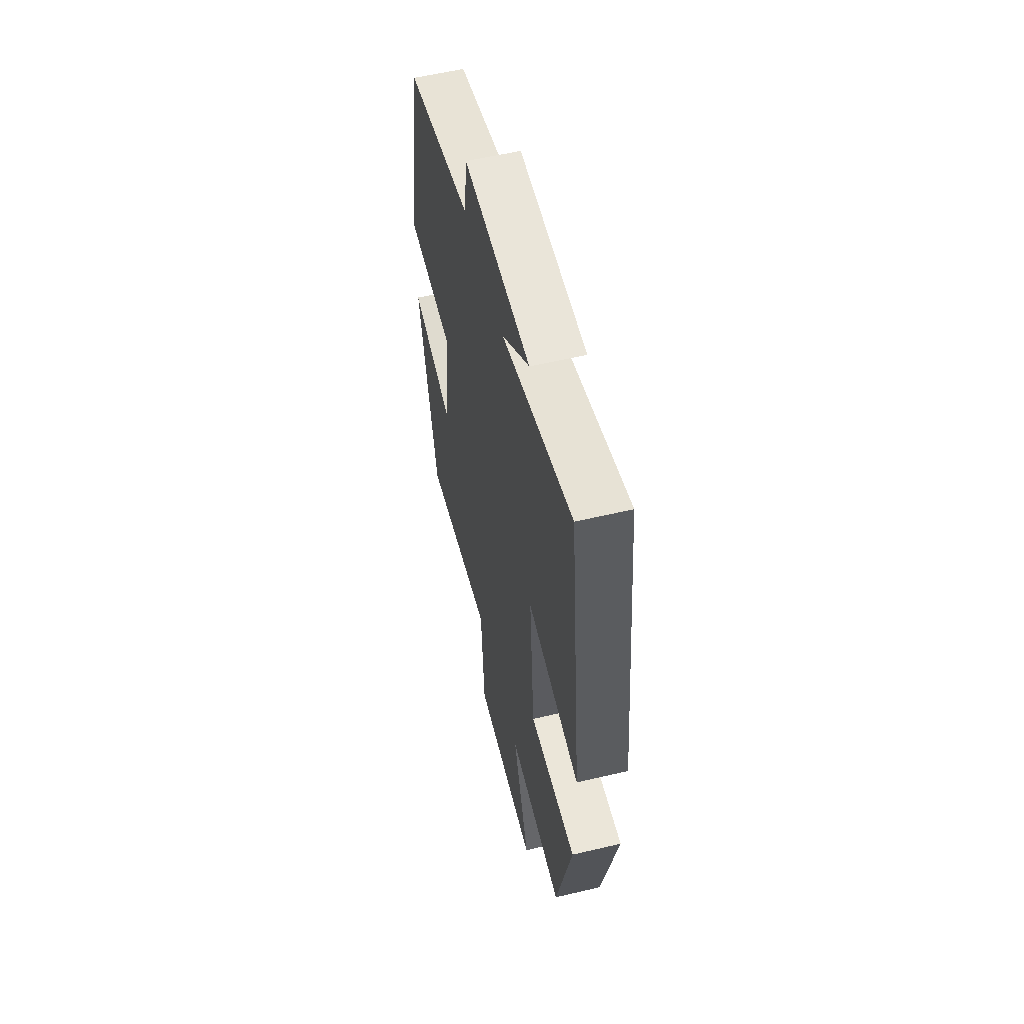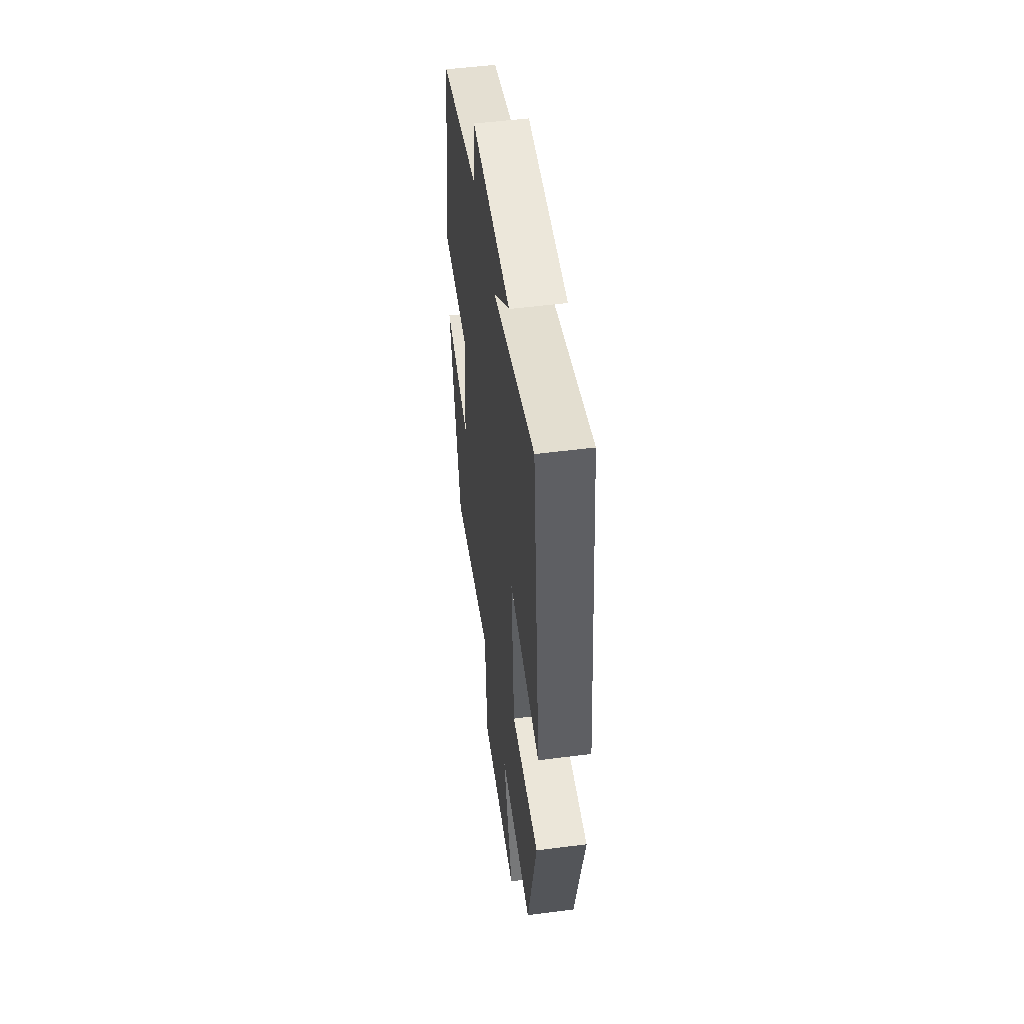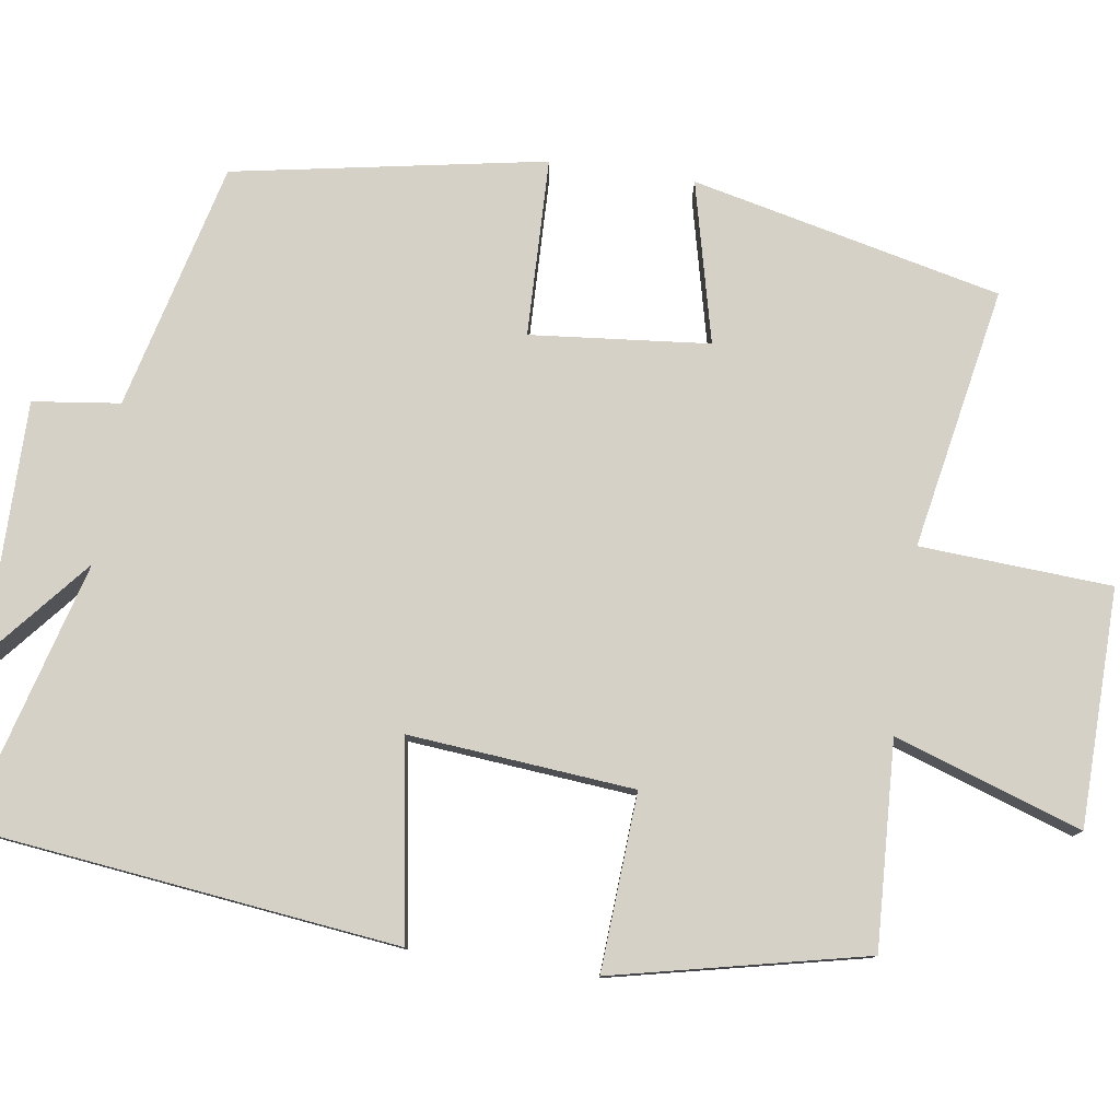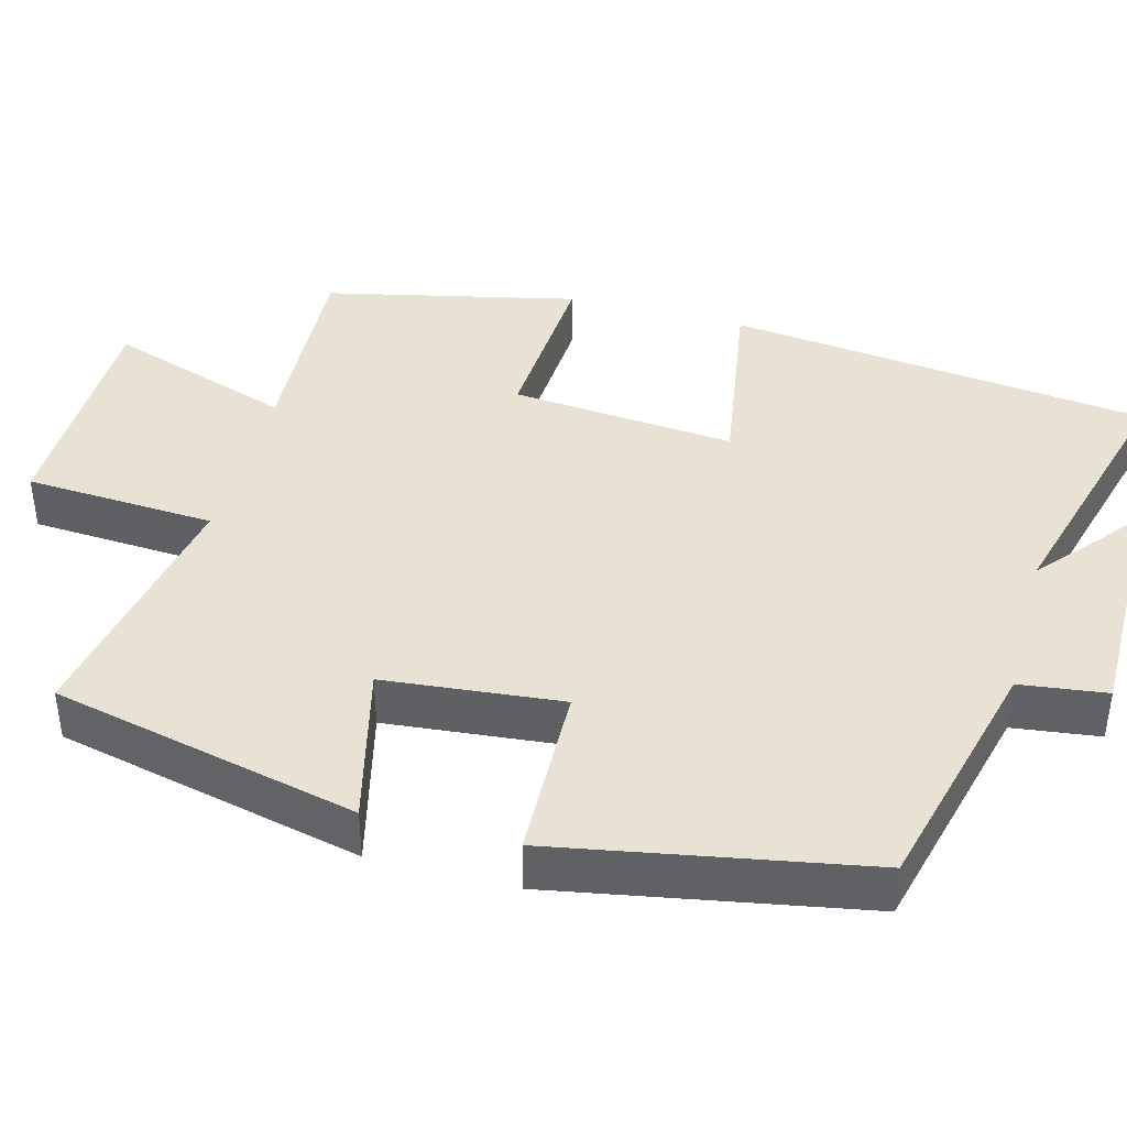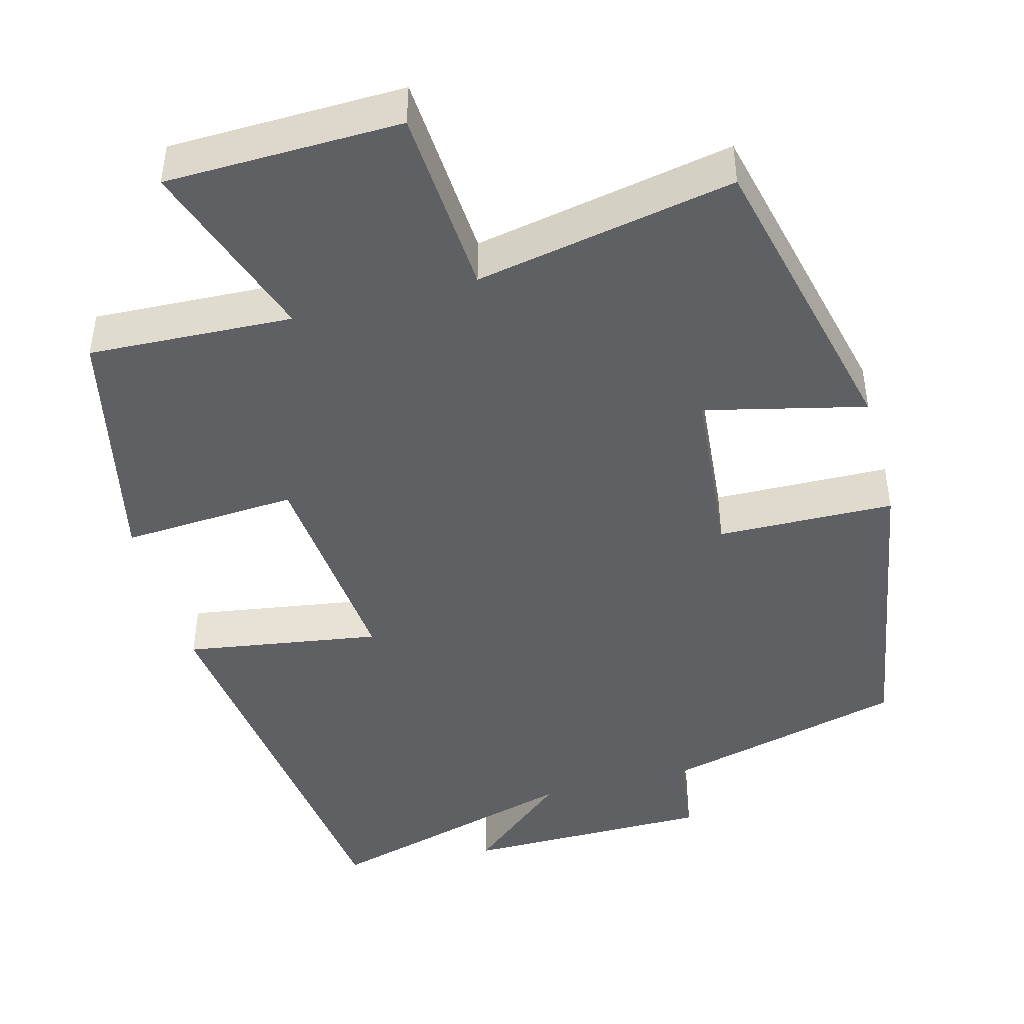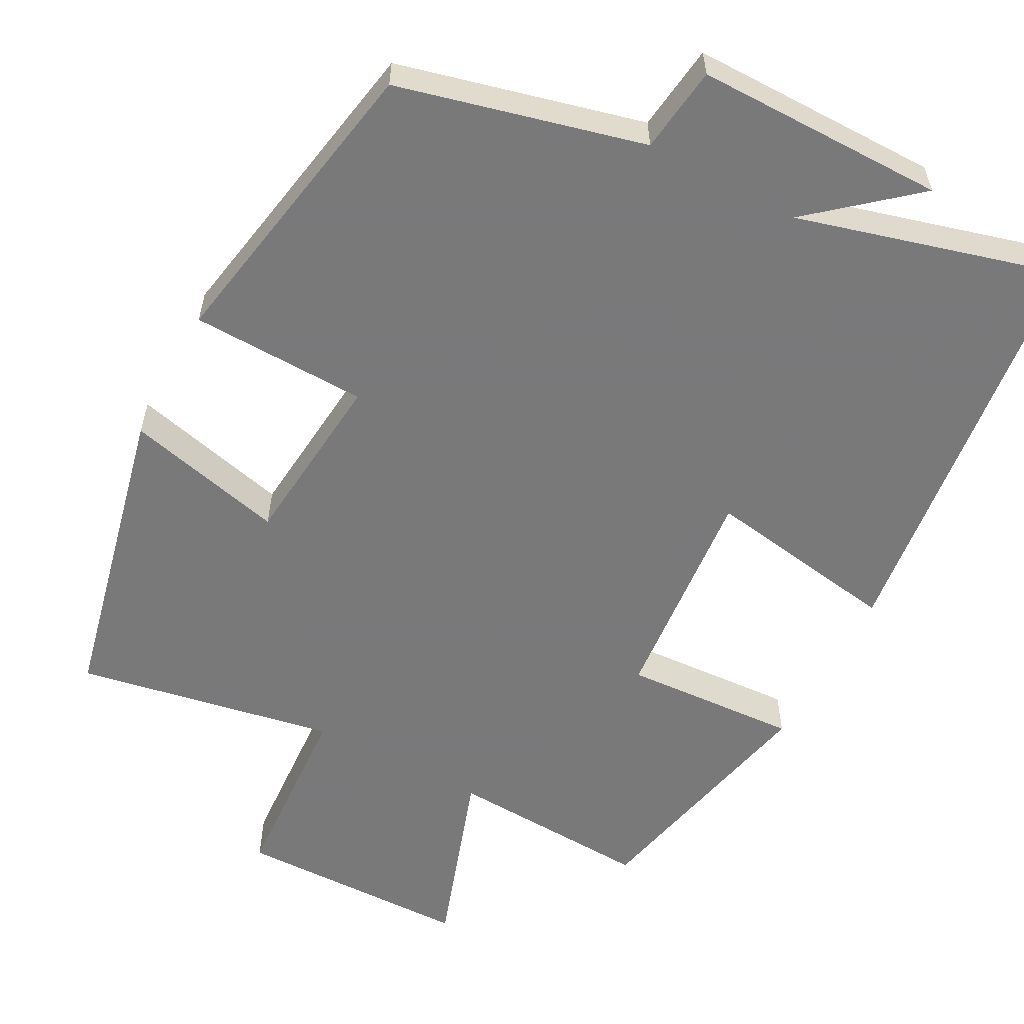
<metadata>
{"format":"obj","ext":"obj","renderer":"f3d","projection":"perspective","resolution":1024,"background":"white","views":[{"elev":57.7,"azim":76.2,"up":"+Z"},{"elev":51.9,"azim":82.1,"up":"+Z"},{"elev":79.0,"azim":98.3,"up":"+Y"},{"elev":40.9,"azim":-75.1,"up":"+Y"},{"elev":-44.8,"azim":-164.8,"up":"+Y"},{"elev":-57.8,"azim":-28.1,"up":"+Y"}]}
</metadata>
<code>
v 0.435 0.07 0.594
v 0.5 0.07 0.048
v 0.247 0.07 0.088
v 0.273 0.07 -0.202
v 0.5 0.07 -0.188
v 0.428 0.07 -0.513
v 0.164 0.07 -0.5
v 0.245 0.07 -0.74
v -0.059 0.07 -0.746
v -0.074 0.07 -0.5
v -0.409 0.07 -0.563
v -0.5 0.07 -0.166
v -0.293 0.07 -0.216
v -0.271 0.07 0.014
v -0.5 0.07 0.02
v -0.428 0.07 0.42
v -0.111 0.07 0.5
v -0.097 0.07 0.612
v 0.227 0.07 0.612
v 0.095 0.07 0.5
v 0.435 0 0.594
v 0.5 0 0.048
v 0.247 0 0.088
v 0.273 0 -0.202
v 0.5 0 -0.188
v 0.428 0 -0.513
v 0.164 0 -0.5
v 0.245 0 -0.74
v -0.059 0 -0.746
v -0.074 0 -0.5
v -0.409 0 -0.563
v -0.5 0 -0.166
v -0.293 0 -0.216
v -0.271 0 0.014
v -0.5 0 0.02
v -0.428 0 0.42
v -0.111 0 0.5
v -0.097 0 0.612
v 0.227 0 0.612
v 0.095 0 0.5
f 17 18 19 20
f 16 17 20
f 15 16 20
f 14 15 20
f 13 14 20 1
f 10 11 12 13
f 10 13 1
f 7 8 9 10
f 4 5 6 7
f 3 4 7 10
f 1 2 3
f 1 3 10
f 40 39 38 37
f 40 37 36
f 40 36 35
f 40 35 34
f 21 40 34 33
f 33 32 31 30
f 21 33 30
f 30 29 28 27
f 27 26 25 24
f 30 27 24 23
f 23 22 21
f 30 23 21
f 1 21 22 2
f 2 22 23 3
f 3 23 24 4
f 4 24 25 5
f 5 25 26 6
f 6 26 27 7
f 7 27 28 8
f 8 28 29 9
f 9 29 30 10
f 10 30 31 11
f 11 31 32 12
f 12 32 33 13
f 13 33 34 14
f 14 34 35 15
f 15 35 36 16
f 16 36 37 17
f 17 37 38 18
f 18 38 39 19
f 19 39 40 20
f 20 40 21 1

</code>
